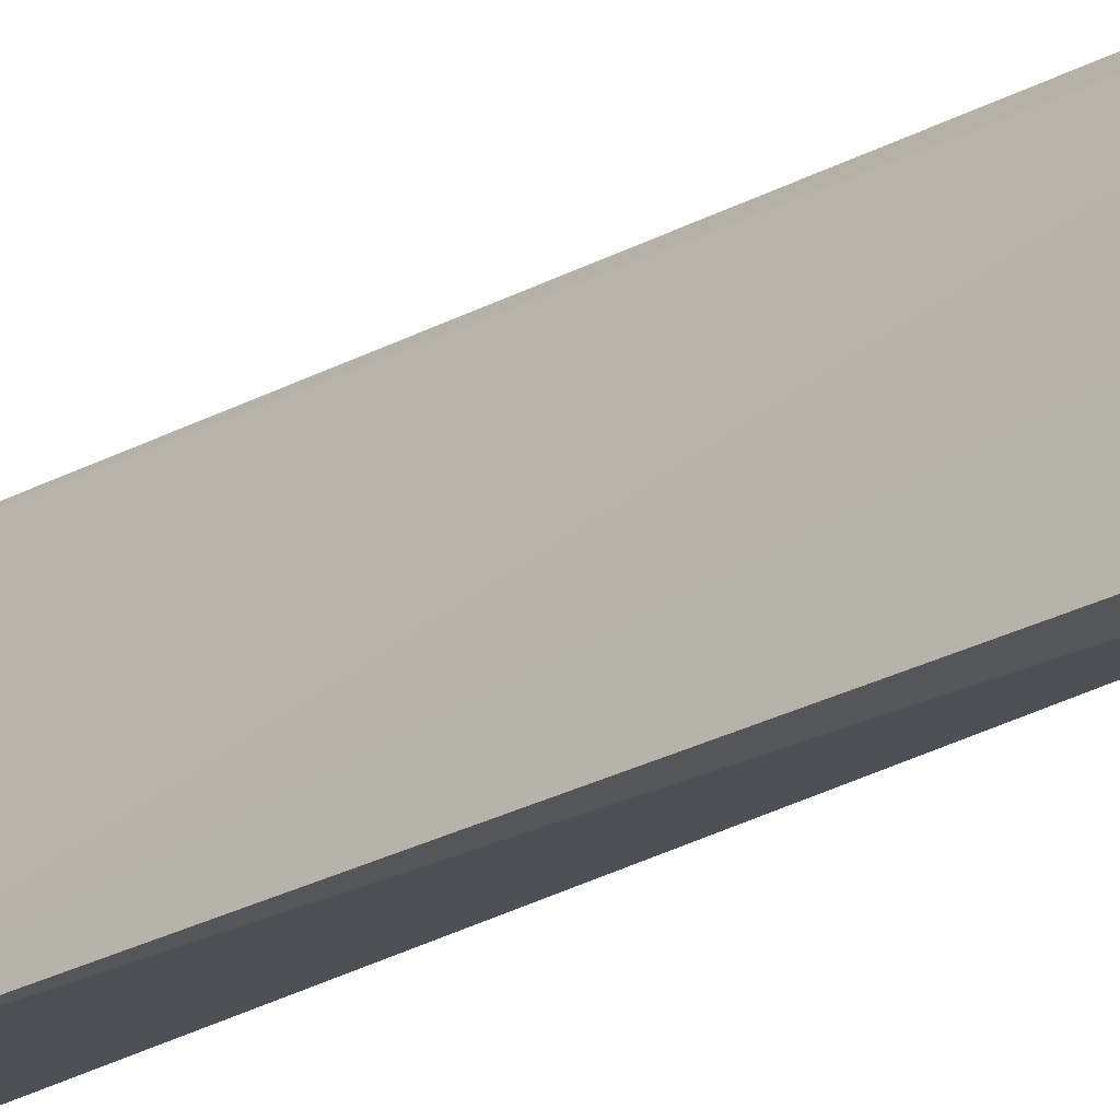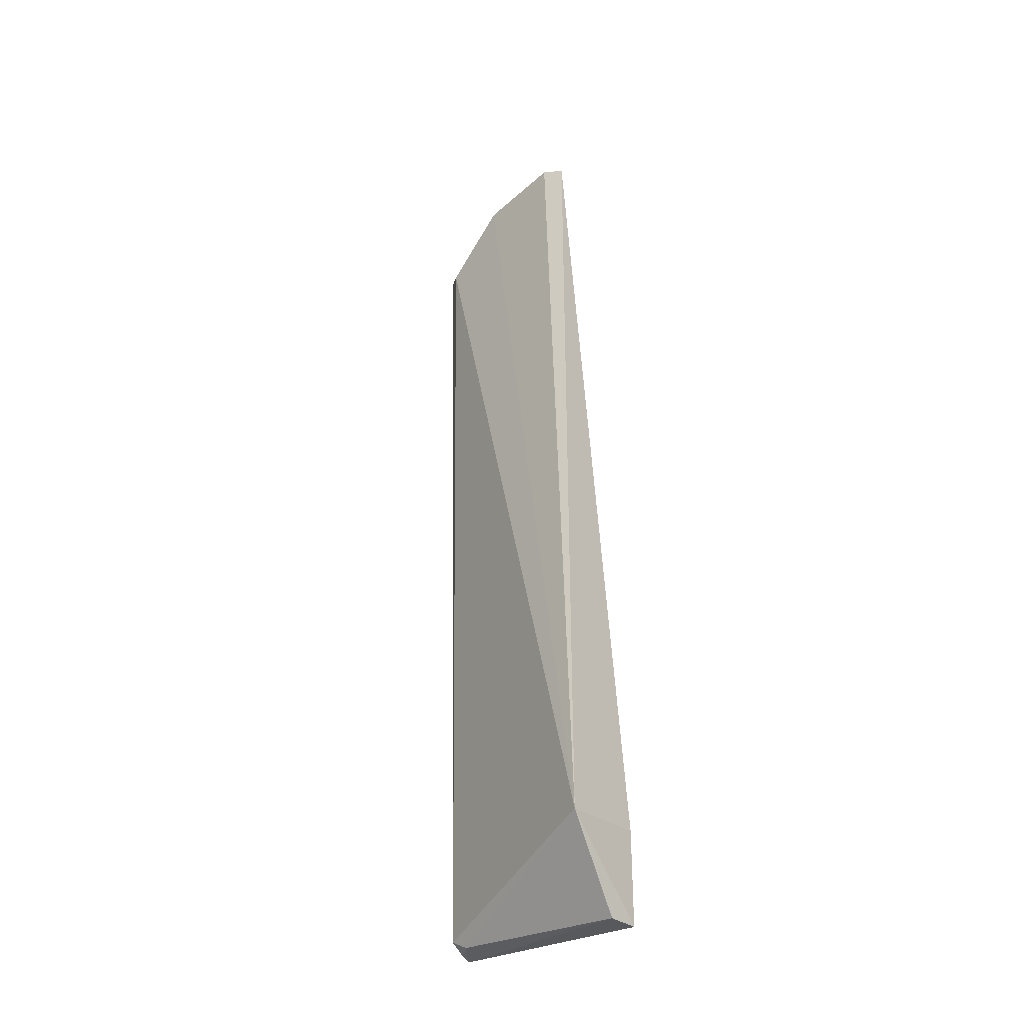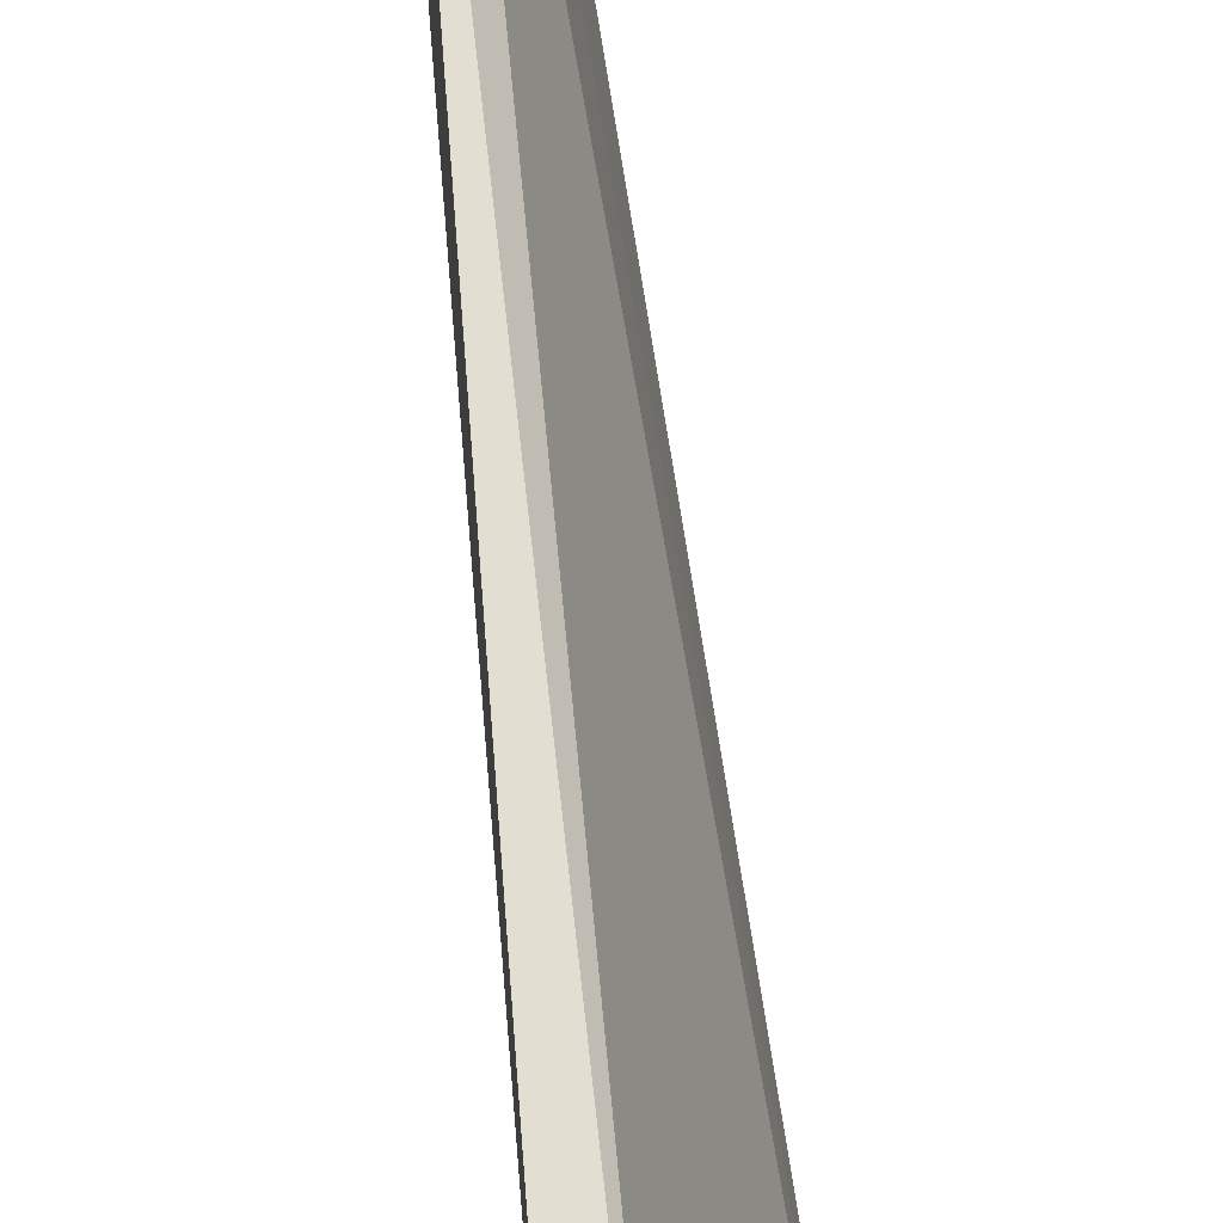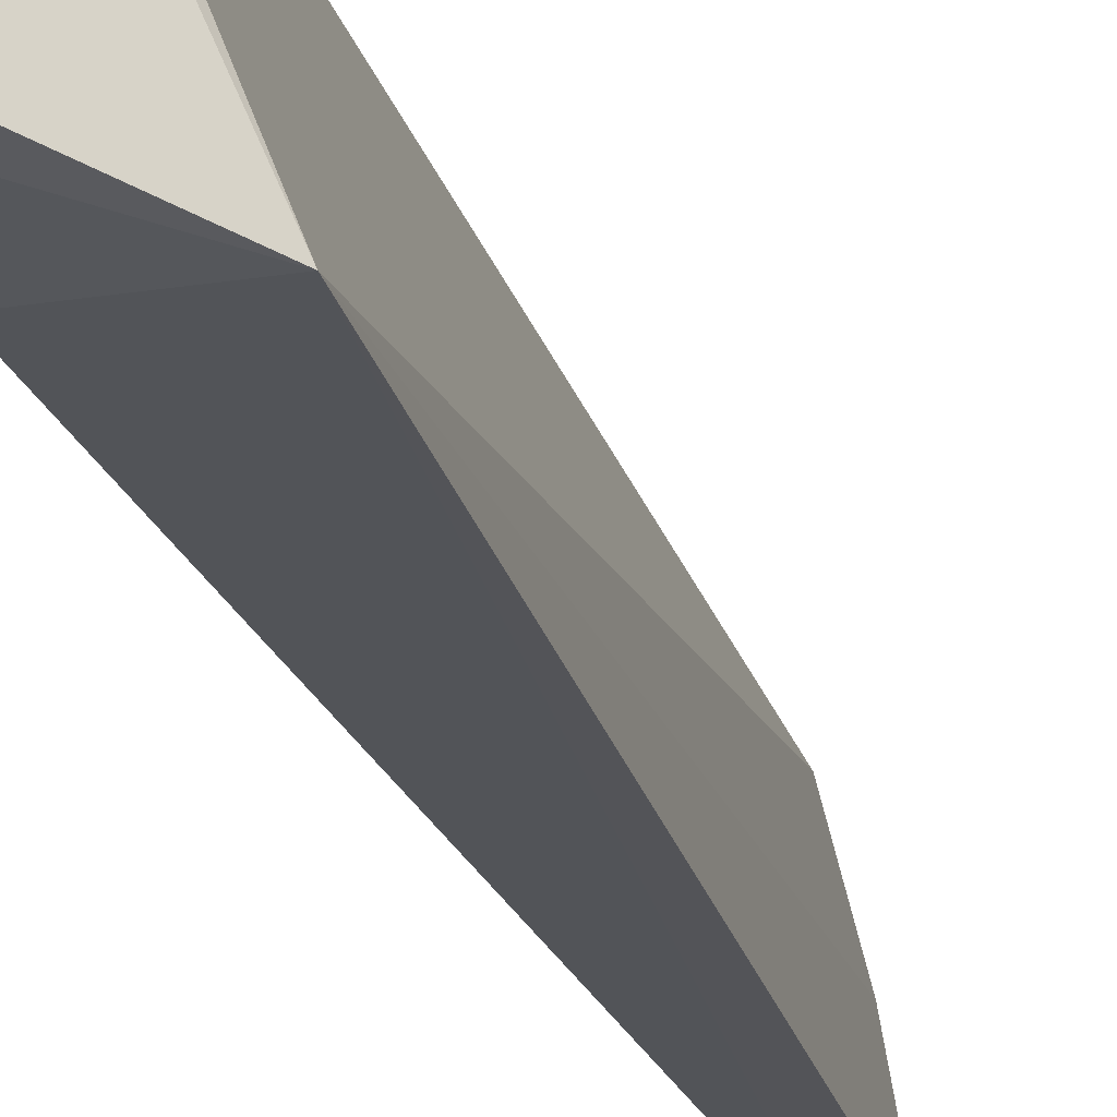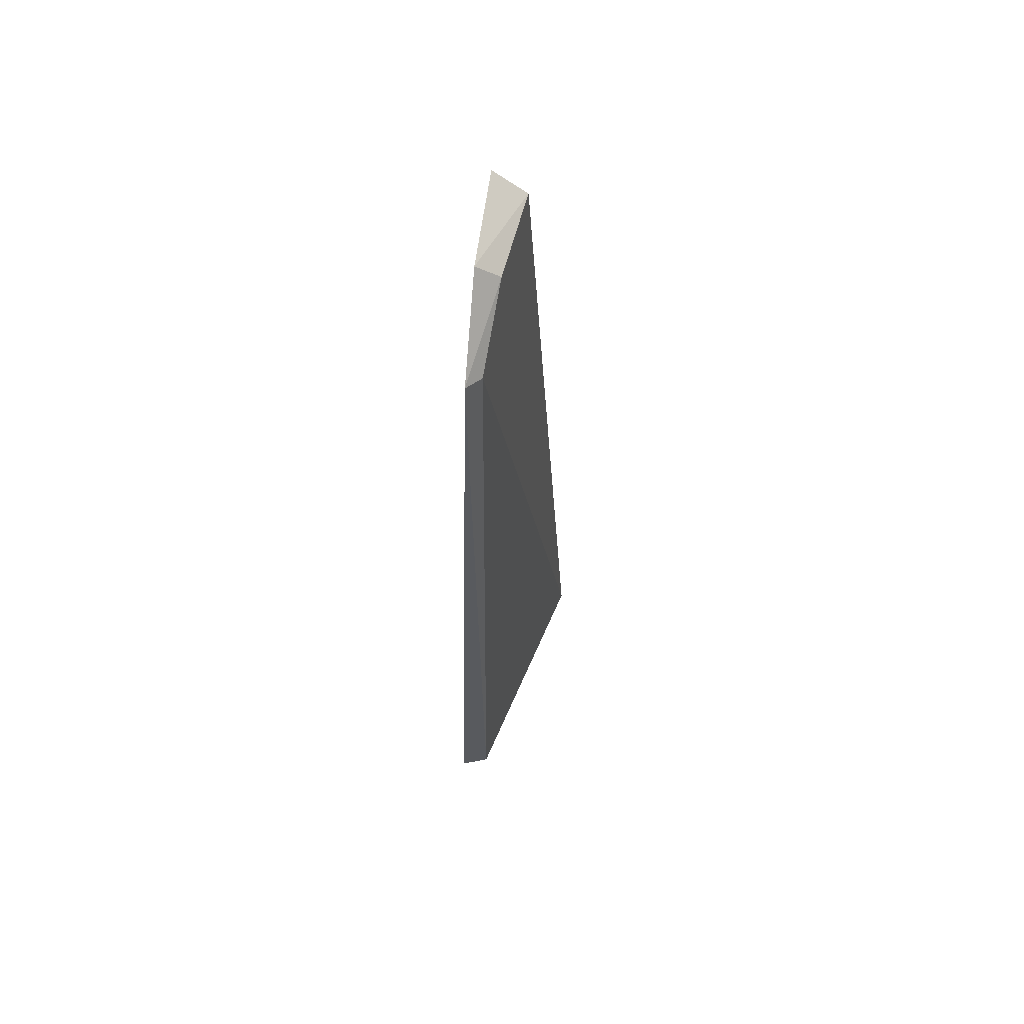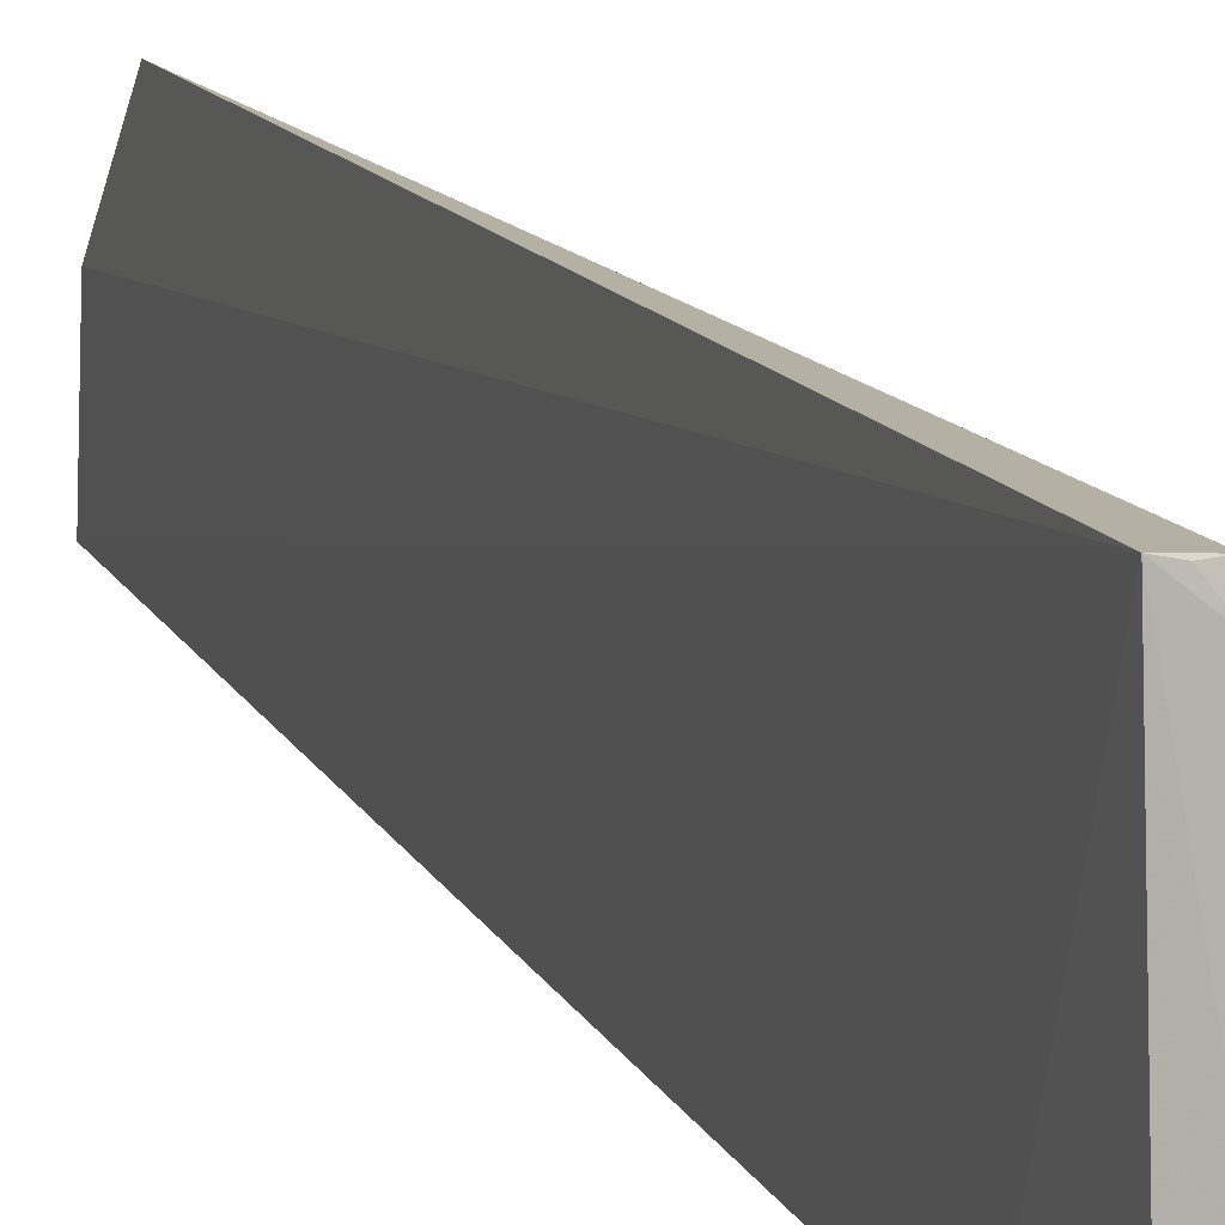
<metadata>
{"format":"obj","ext":"obj","renderer":"f3d","projection":"perspective","resolution":1024,"background":"white","views":[{"elev":-19.5,"azim":-45.5,"up":"+Y"},{"elev":-29.7,"azim":-50.1,"up":"+Z"},{"elev":67.7,"azim":174.1,"up":"+Y"},{"elev":-27.3,"azim":-163.8,"up":"+Y"},{"elev":57.8,"azim":-172.4,"up":"+Z"},{"elev":10.7,"azim":160.2,"up":"+Y"}]}
</metadata>
<code>
v -0.02346 0.01115 0.08698
v -0.02359 0.002041 0.08853
v -0.02134 0.01664 0.0008539
v -0.02184 -0.003107 0.009239
v -0.03071 -0.003622 0.008849
v -0.02671 0.002101 0.08622
v -0.02485 0.01684 0.07977
v -0.0218 -0.003096 0.0004916
v -0.02361 0.01841 0.08024
v -0.02407 0.01626 0.002072
v -0.02558 0.01051 0.08524
v -0.025 -0.003079 0.0005488
v -0.02408 0.01457 0.00128
v -0.02255 0.01636 0.001162
f 1 2 3
f 3 2 4
f 5 4 2
f 6 5 2
f 6 2 1
f 8 3 4
f 8 4 5
f 9 1 3
f 10 5 7
f 10 9 3
f 10 7 9
f 11 6 1
f 11 9 7
f 11 1 9
f 11 7 5
f 11 5 6
f 12 8 5
f 12 3 8
f 13 12 5
f 13 5 10
f 13 3 12
f 14 13 10
f 14 10 3
f 14 3 13

</code>
